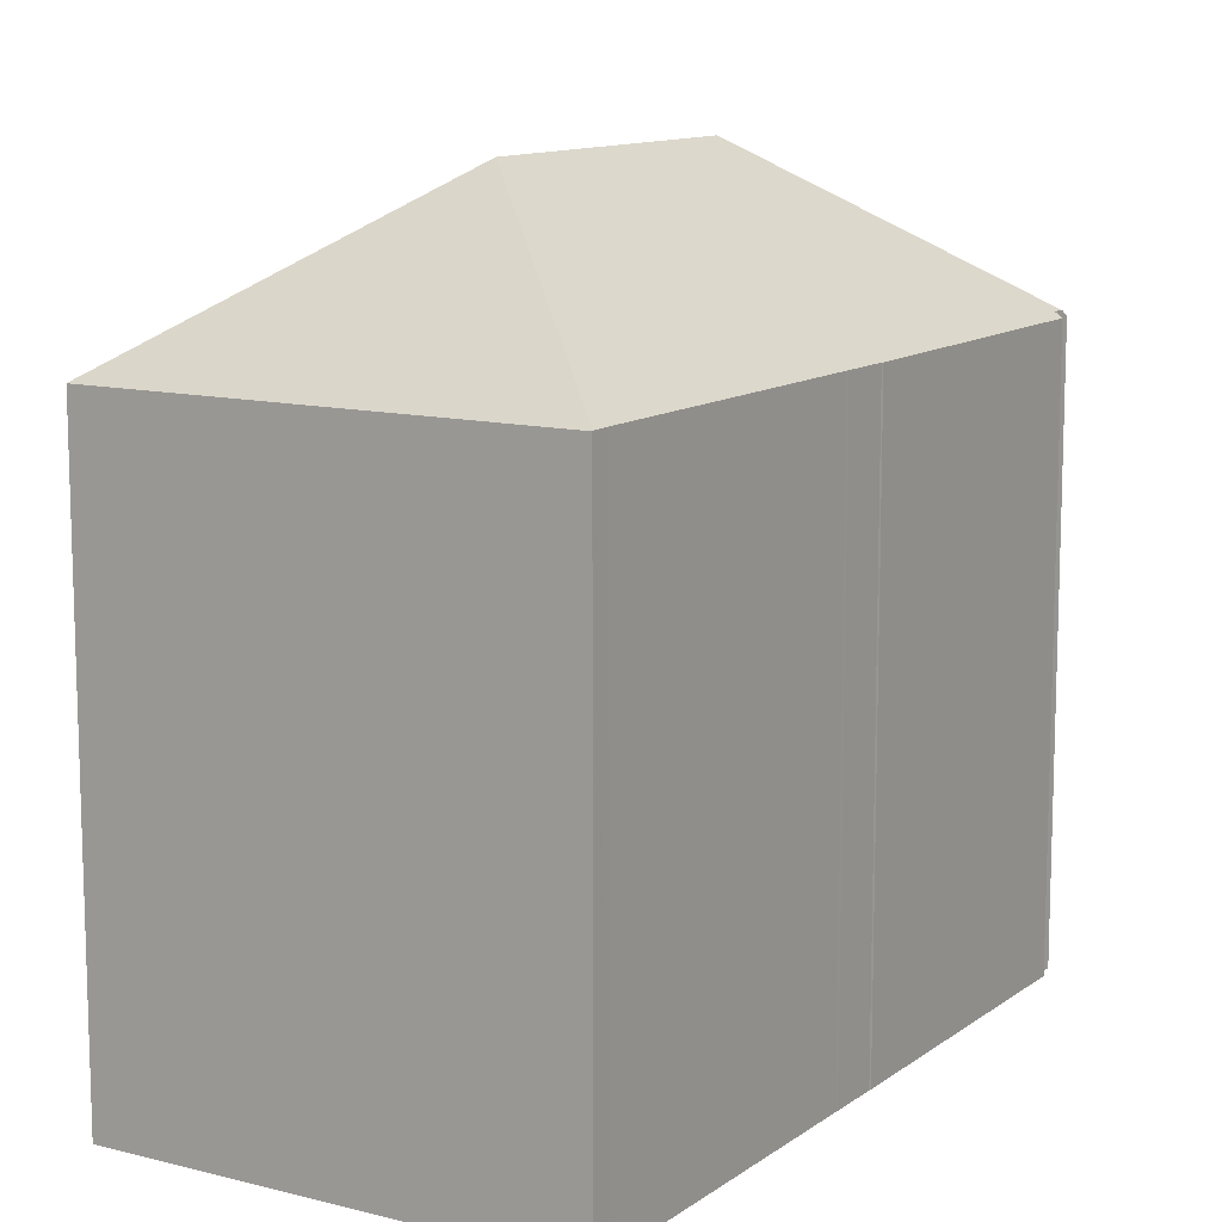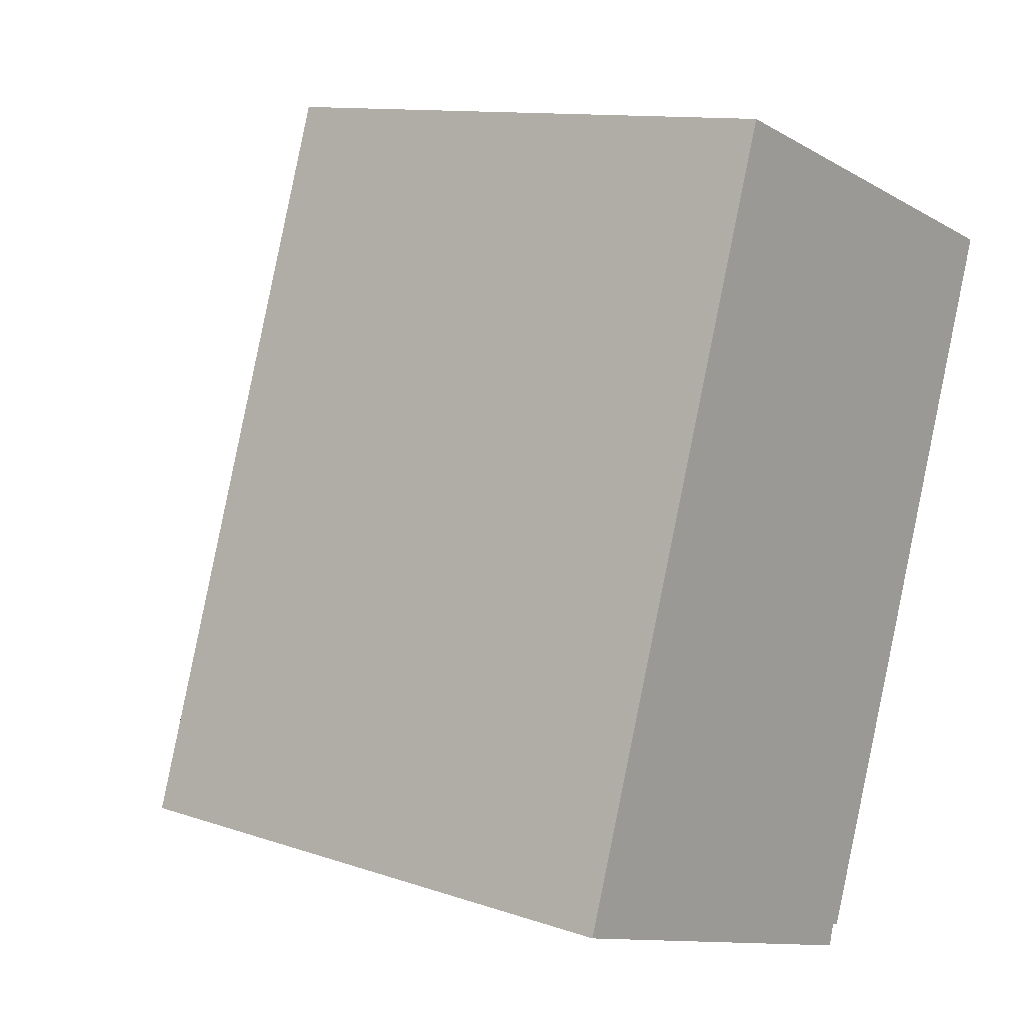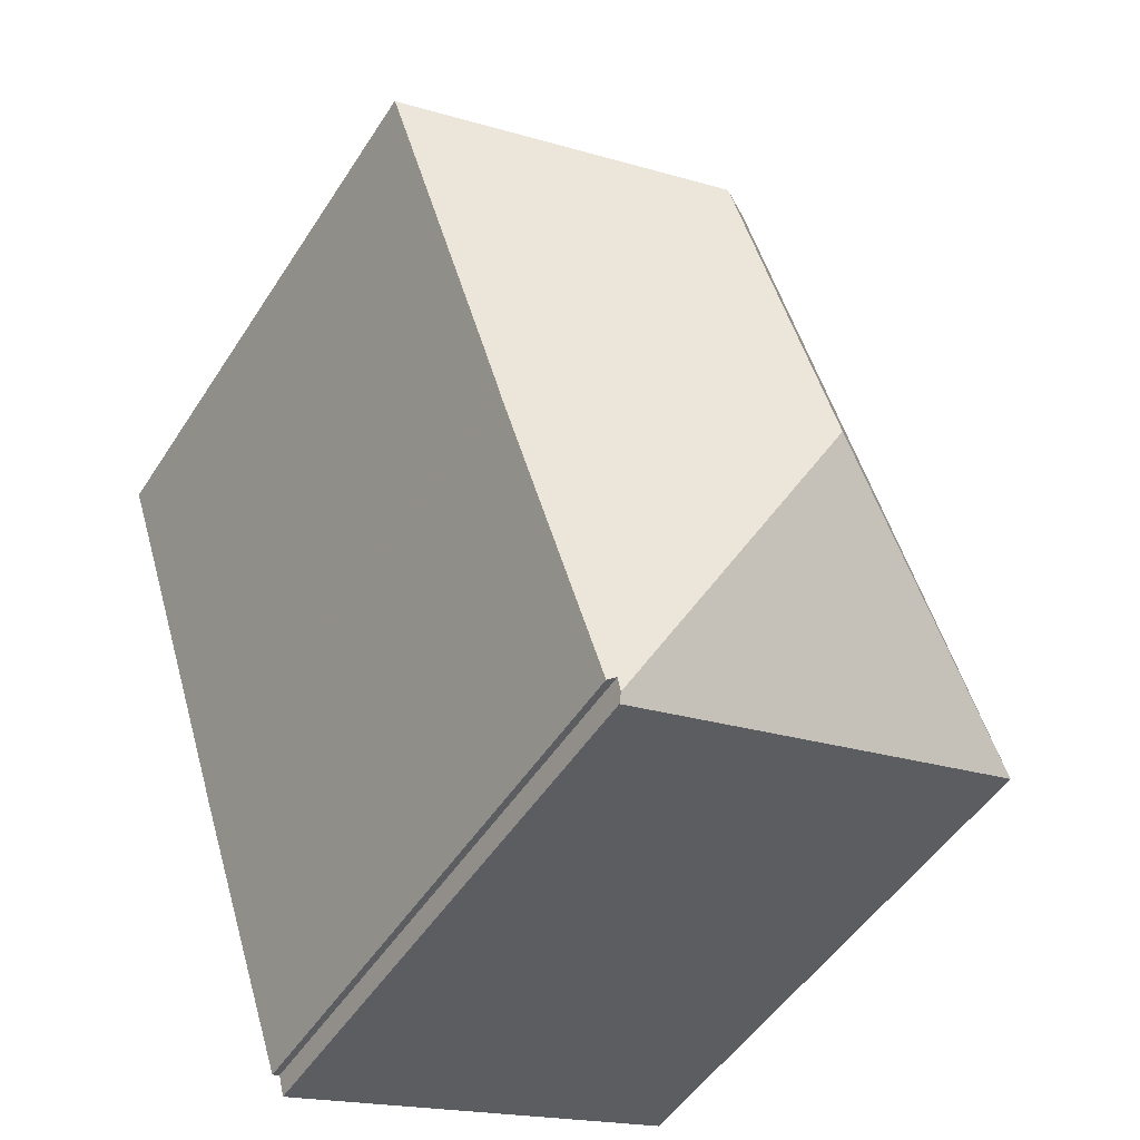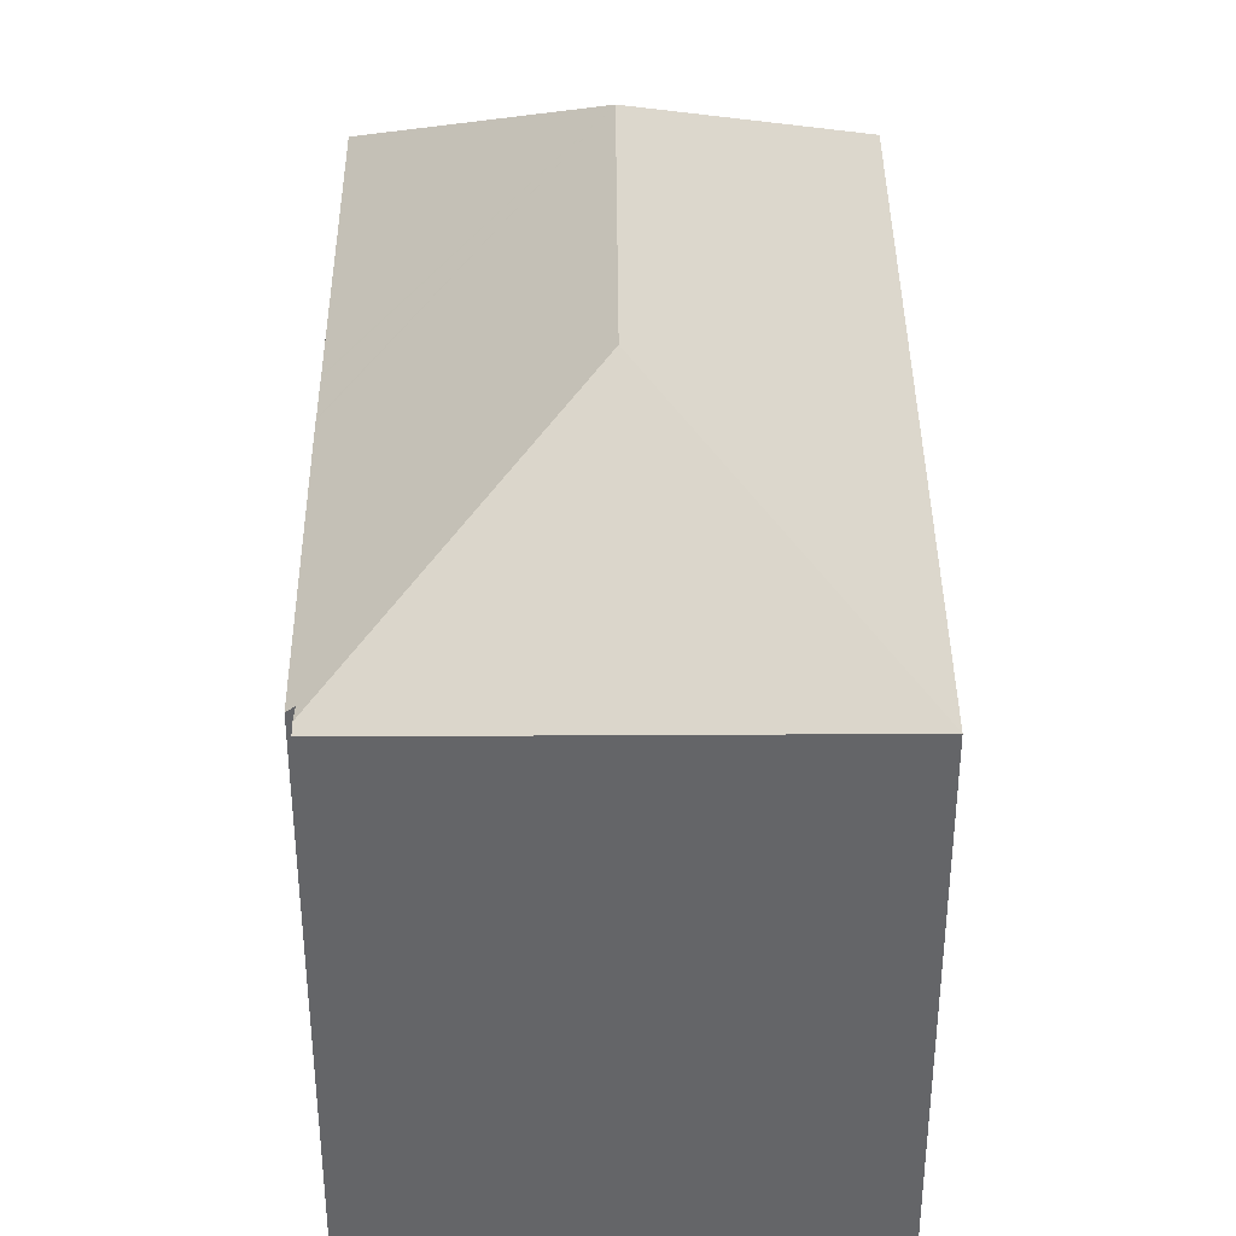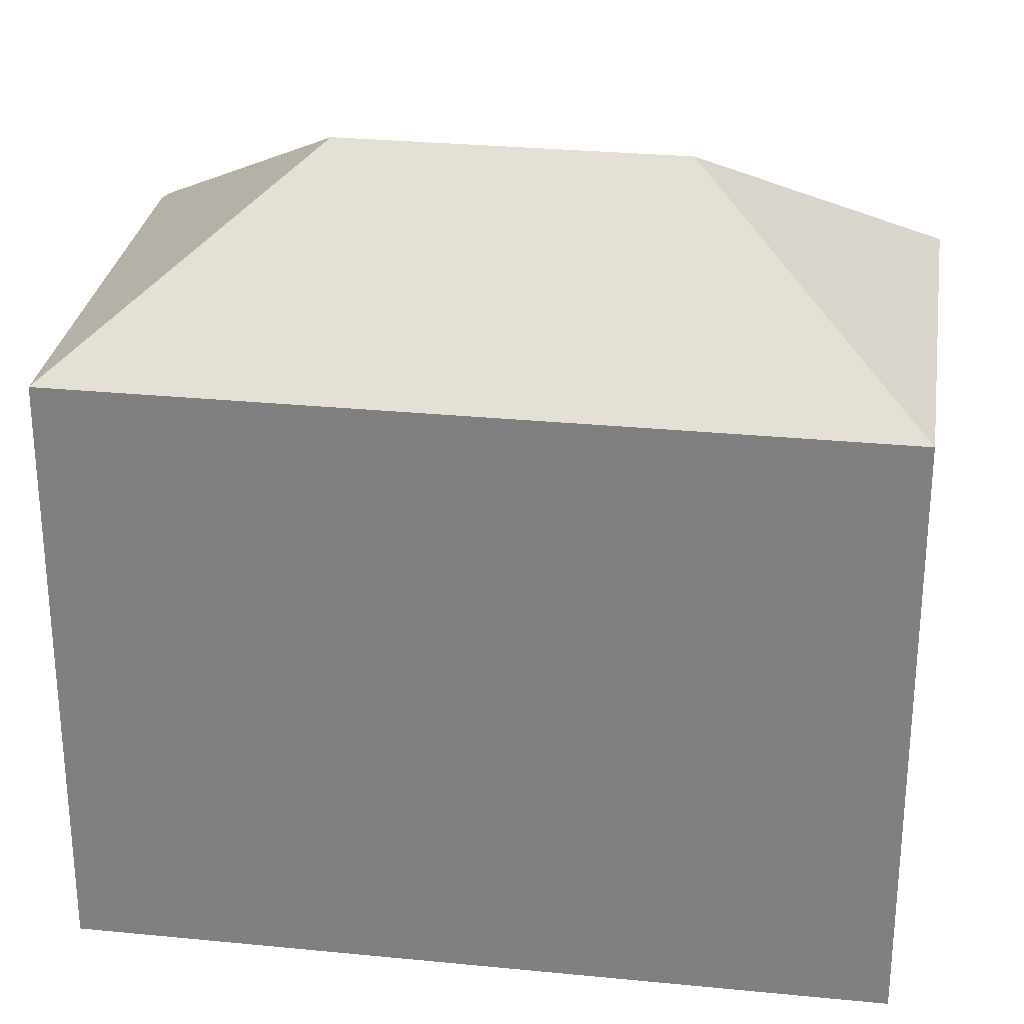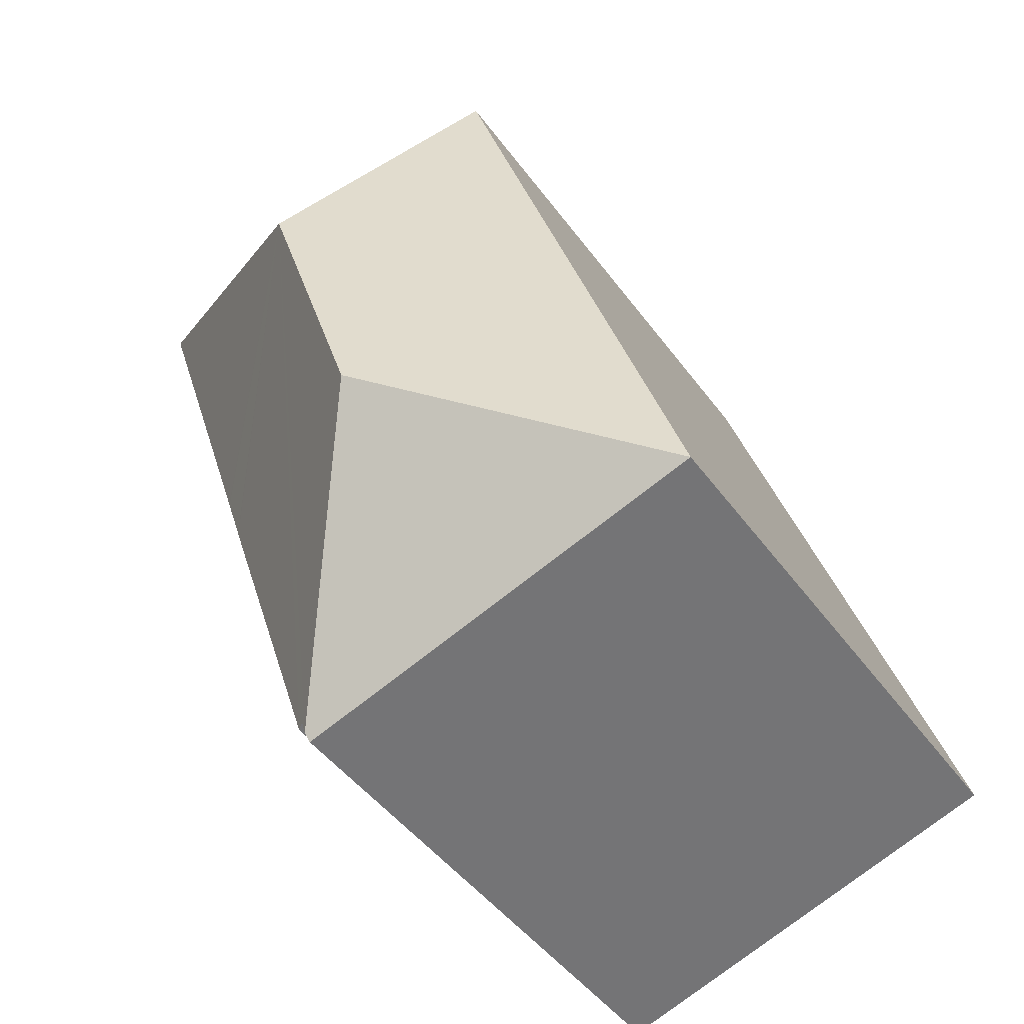
<metadata>
{"format":"obj","ext":"obj","renderer":"f3d","projection":"perspective","resolution":1024,"background":"white","views":[{"elev":11.7,"azim":50.0,"up":"+Y"},{"elev":11.6,"azim":-50.7,"up":"+Z"},{"elev":-50.2,"azim":148.3,"up":"+Z"},{"elev":38.6,"azim":-162.1,"up":"+Y"},{"elev":28.5,"azim":-63.2,"up":"+Y"},{"elev":-45.6,"azim":-146.3,"up":"+Z"}]}
</metadata>
<code>
v  10.04 19.2 11.77
v  17.39 15.1 15.47
v  17.38 15.12 15.46
v  6.337 15.1 19.13
v  17.22 15.12 14.96
v  14.48 15.11 6.667
v  14.46 15.11 6.597
v  14.02 15.11 5.274
v  14.01 15.11 5.205
v  11.22 15.13 -3.078
v  11.03 15.27 -3.015
v  10.93 15.26 -3.393
v  7.368 19.2 3.702
v  5.487 15.1 -1.817
v  10.88 15.1 -3.603
v  0 15.1 9.248e-16
v  11.03 1.846e-16 -3.015
v  11.22 1.885e-16 -3.078
v  10.88 2.206e-16 -3.603
v  0 0 0
v  5.487 1.113e-16 -1.817
v  10.93 2.078e-16 -3.393
v  14.01 -3.187e-16 5.205
v  17.22 -9.158e-16 14.96
v  17.39 -9.474e-16 15.47
v  17.38 -9.463e-16 15.46
v  14.48 -4.082e-16 6.667
v  14.46 -4.039e-16 6.597
v  14.02 -3.229e-16 5.274
v  6.337 -1.172e-15 19.13
g defaultobject
f 1 2 3
f 1 4 2
f 5 1 3
f 1 5 6
f 1 6 7
f 1 7 8
f 1 8 9
f 1 9 10
f 1 10 11
f 1 11 12
f 1 12 13
f 14 12 15
f 12 14 13
f 13 14 16
f 1 16 4
f 16 1 13
f 10 17 11
f 17 10 18
f 19 14 15
f 14 19 16
f 16 19 20
f 20 19 21
f 17 12 11
f 12 17 15
f 15 17 19
f 19 17 22
f 9 18 10
f 18 9 23
f 3 24 5
f 24 3 2
f 24 2 25
f 24 25 26
f 24 6 5
f 6 24 27
f 27 7 6
f 7 27 28
f 28 8 7
f 8 28 29
f 29 9 8
f 9 29 23
f 20 4 16
f 4 20 30
f 4 25 2
f 25 4 30
f 19 17 21
f 17 19 22
f 20 25 30
f 25 20 26
f 26 20 24
f 24 20 27
f 27 20 28
f 28 20 29
f 29 20 23
f 23 20 17
f 23 17 18
f 17 20 21

</code>
